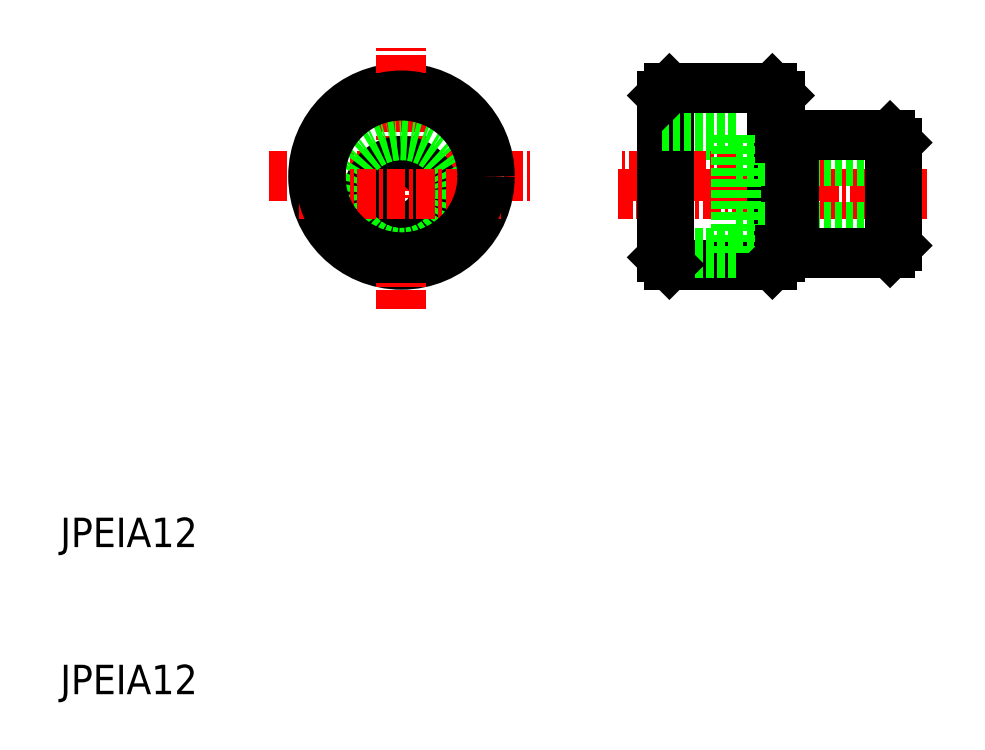
<metadata>
{"format":"dxf","ext":"dxf","renderer":"ezdxf+matplotlib","layout":"modelspace","background":"white","min_lineweight":24,"dpi":150}
</metadata>
<code>
0
SECTION
2
ENTITIES
0
LINE
8
CENTER
10
16.9
20
41.31
30
0
11
34.9
21
41.31
31
0
0
LINE
8
0
10
44.11
20
47.31
30
0
11
44.11
21
41.31
31
0
0
LINE
8
0
10
43.61
20
41.31
30
0
11
43.61
21
46.81
31
0
0
LINE
8
0
10
51.11
20
47.31
30
0
11
51.11
21
41.31
31
0
0
LINE
8
0
10
51.61
20
46.81
30
0
11
51.61
21
41.31
31
0
0
CIRCLE
8
0
10
25.9
20
41.31
30
0
40
6
0
LINE
8
CENTER
10
25.9
20
32.31
30
0
11
25.9
21
50.31
31
0
0
TEXT
8
0
10
2.701
20
16.11
30
0
40
2
1
JPEIA12
0
TEXT
8
0
10
2.701
20
6.113
30
0
40
2
1
JPEIA12
0
LINE
8
0
10
44.11
20
35.31
30
0
11
51.11
21
35.31
31
0
0
LINE
8
0
10
48.61
20
44.11
30
0
11
43.61
21
44.11
31
0
0
LINE
8
0
10
48.61
20
36.11
30
0
11
43.81
21
36.11
31
0
0
LINE
8
CENTER
10
54.61
20
41.31
30
0
11
40.61
21
41.31
31
0
0
LINE
8
CENTER
10
61.61
20
40.11
30
0
11
40.61
21
40.11
31
0
0
LINE
8
0
10
43.61
20
41.31
30
0
11
43.61
21
35.81
31
0
0
LINE
8
0
10
44.11
20
35.31
30
0
11
44.11
21
41.31
31
0
0
LINE
8
0
10
51.61
20
35.81
30
0
11
51.61
21
41.31
31
0
0
LINE
8
0
10
51.11
20
35.31
30
0
11
51.11
21
41.31
31
0
0
LINE
8
0
10
59.61
20
37.86
30
0
11
48.61
21
37.86
31
0
0
LINE
8
0
10
59.61
20
42.36
30
0
11
48.61
21
42.36
31
0
0
CIRCLE
8
0
10
25.9
20
40.11
30
0
40
2.25
0
CIRCLE
8
0
10
25.9
20
40.11
30
0
40
4
0
LINE
8
CENTER
10
18.9
20
40.11
30
0
11
32.9
21
40.11
31
0
0
LINE
8
0
10
44.11
20
47.31
30
0
11
51.11
21
47.31
31
0
0
LINE
8
0
10
48.61
20
44.11
30
0
11
48.61
21
36.11
31
0
0
CIRCLE
8
0
10
25.9
20
41.31
30
0
40
5.5
0
LINE
8
0
10
59.11
20
36.11
30
0
11
52.61
21
36.11
31
0
0
LINE
8
0
10
51.61
20
35.81
30
0
11
51.11
21
35.31
31
0
0
LINE
8
0
10
51.11
20
47.31
30
0
11
51.61
21
46.81
31
0
0
LINE
8
0
10
44.11
20
47.31
30
0
11
43.61
21
46.81
31
0
0
LINE
8
0
10
43.61
20
35.81
30
0
11
44.11
21
35.31
31
0
0
LINE
8
0
10
52.61
20
36.11
30
0
11
52.61
21
41.31
31
0
0
LINE
8
0
10
52.61
20
36.31
30
0
11
51.61
21
36.31
31
0
0
LINE
8
0
10
59.11
20
36.11
30
0
11
59.61
21
36.61
31
0
0
LINE
8
0
10
59.11
20
44.11
30
0
11
52.61
21
44.11
31
0
0
LINE
8
0
10
52.61
20
43.91
30
0
11
51.61
21
43.91
31
0
0
LINE
8
0
10
59.61
20
43.61
30
0
11
59.61
21
36.61
31
0
0
LINE
8
0
10
59.11
20
44.11
30
0
11
59.61
21
43.61
31
0
0
LINE
8
0
10
52.61
20
44.11
30
0
11
52.61
21
38.91
31
0
0
LINE
8
0
10
59.11
20
44.11
30
0
11
59.11
21
36.11
31
0
0
ENDSEC
0
EOF

</code>
